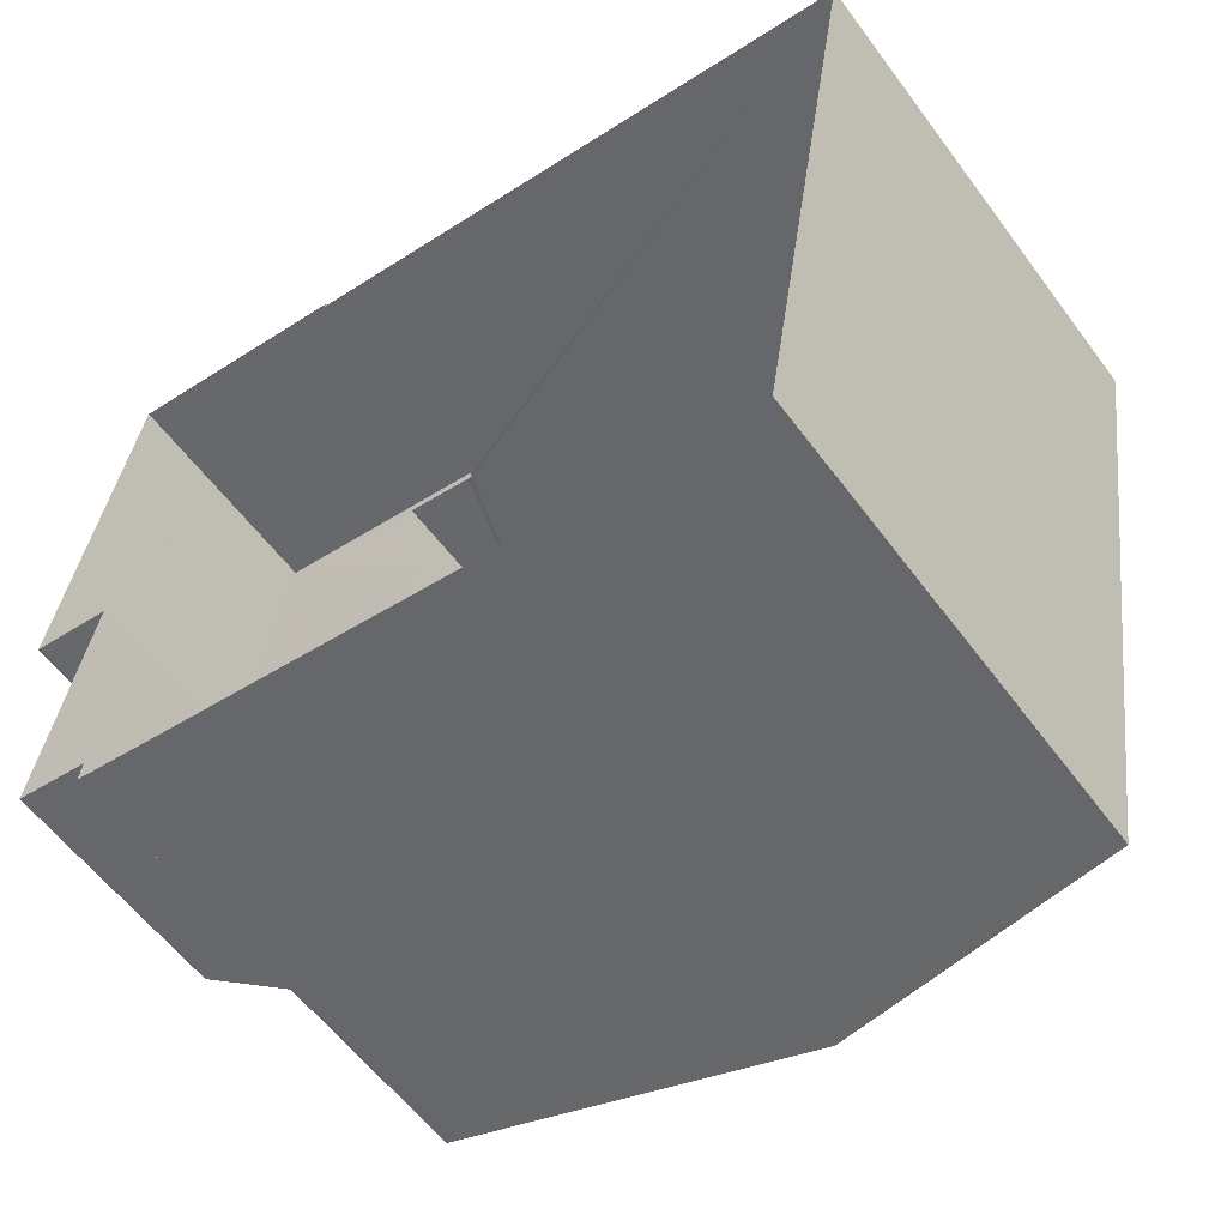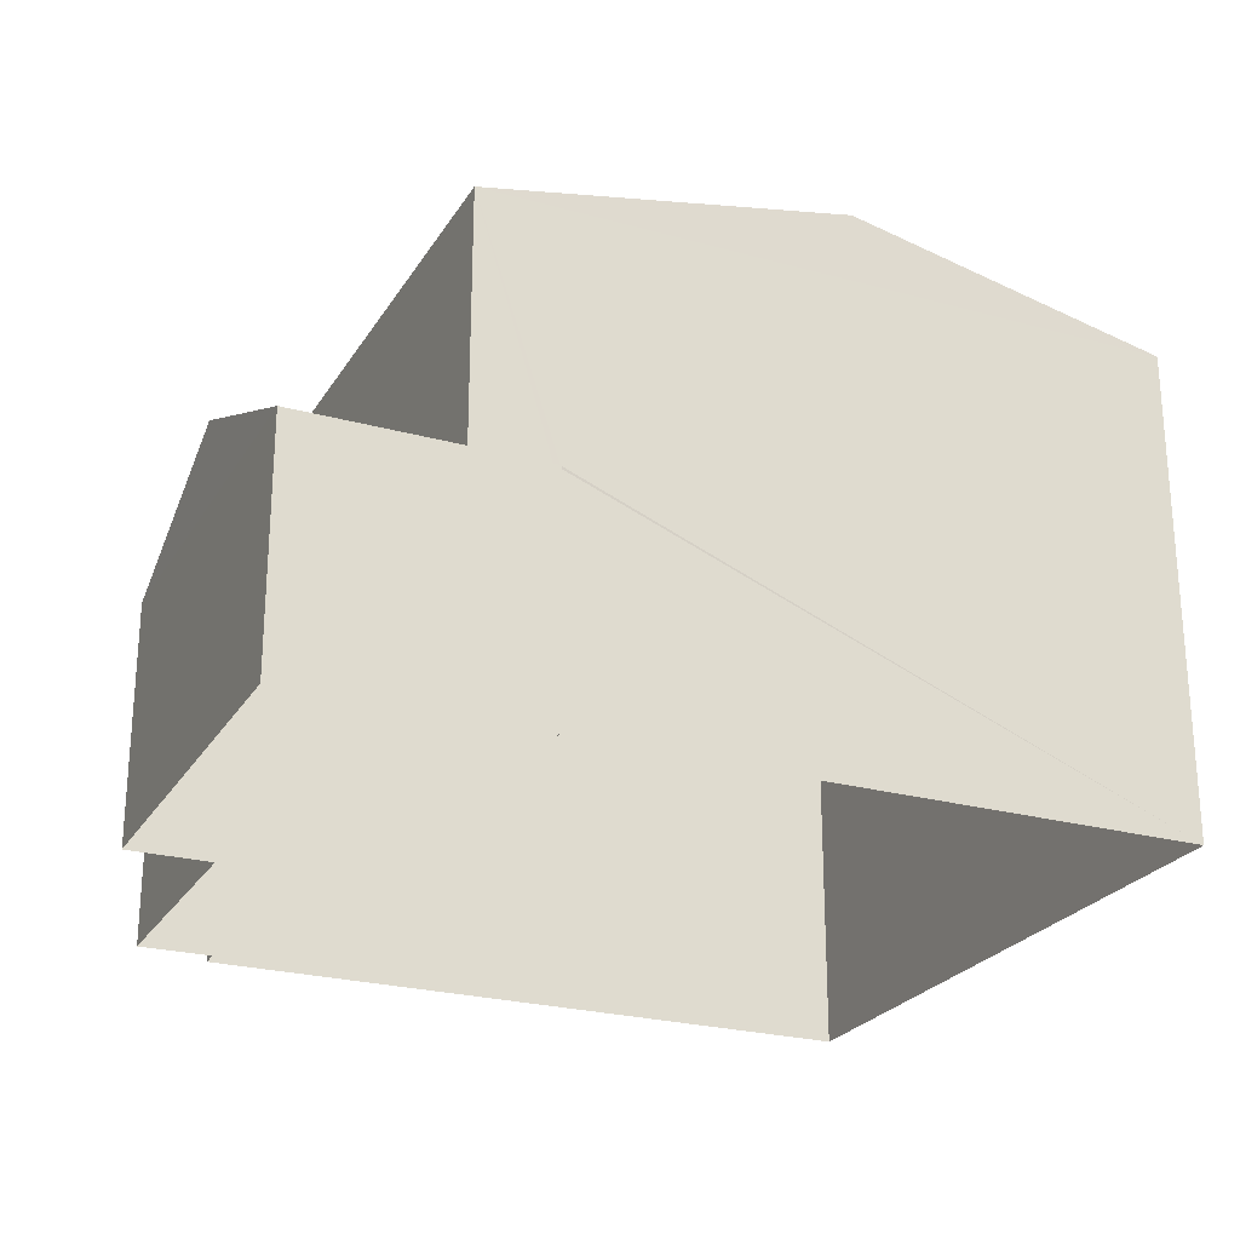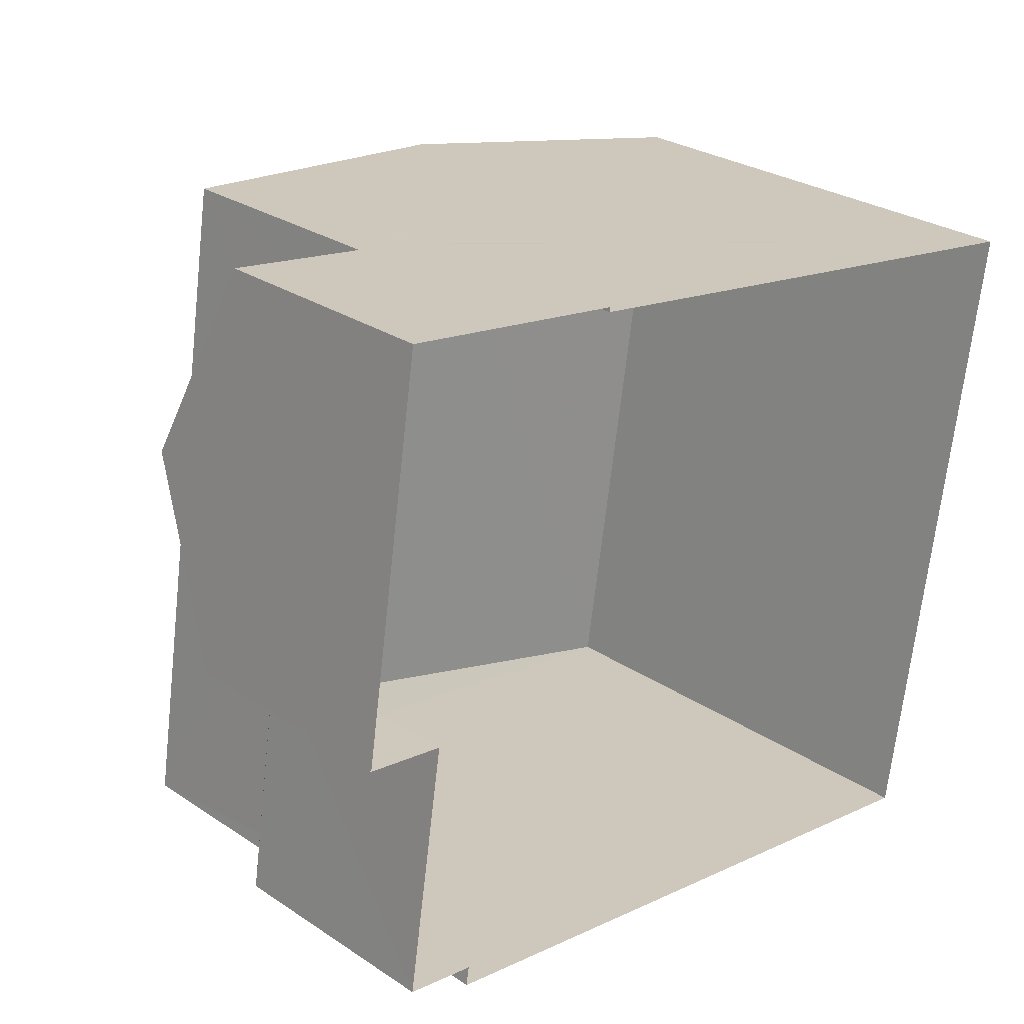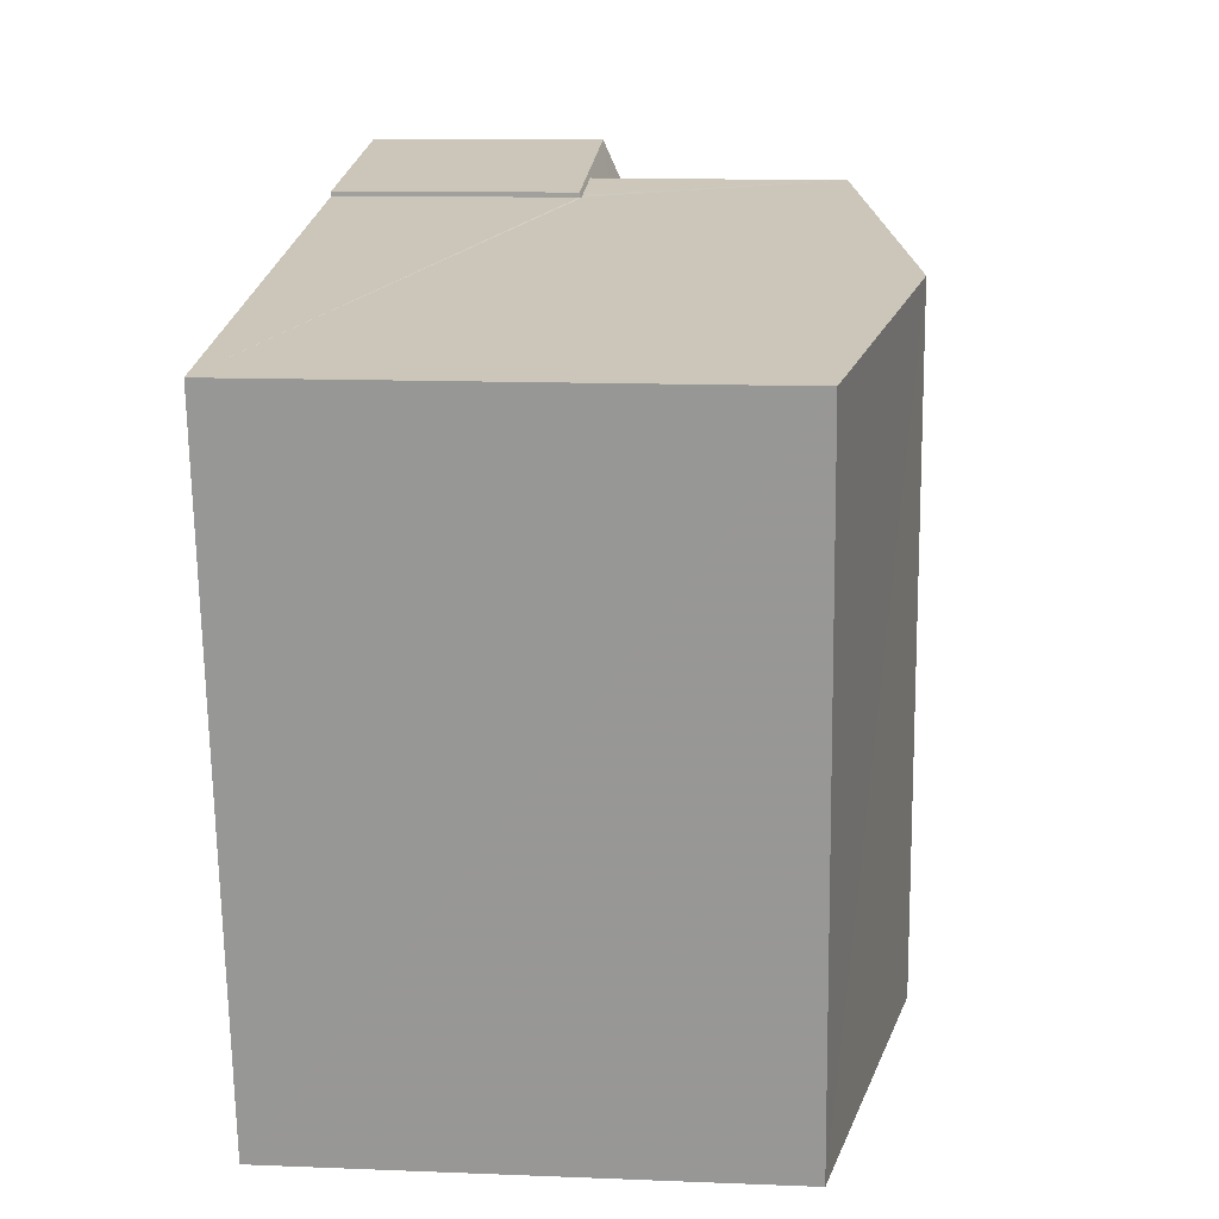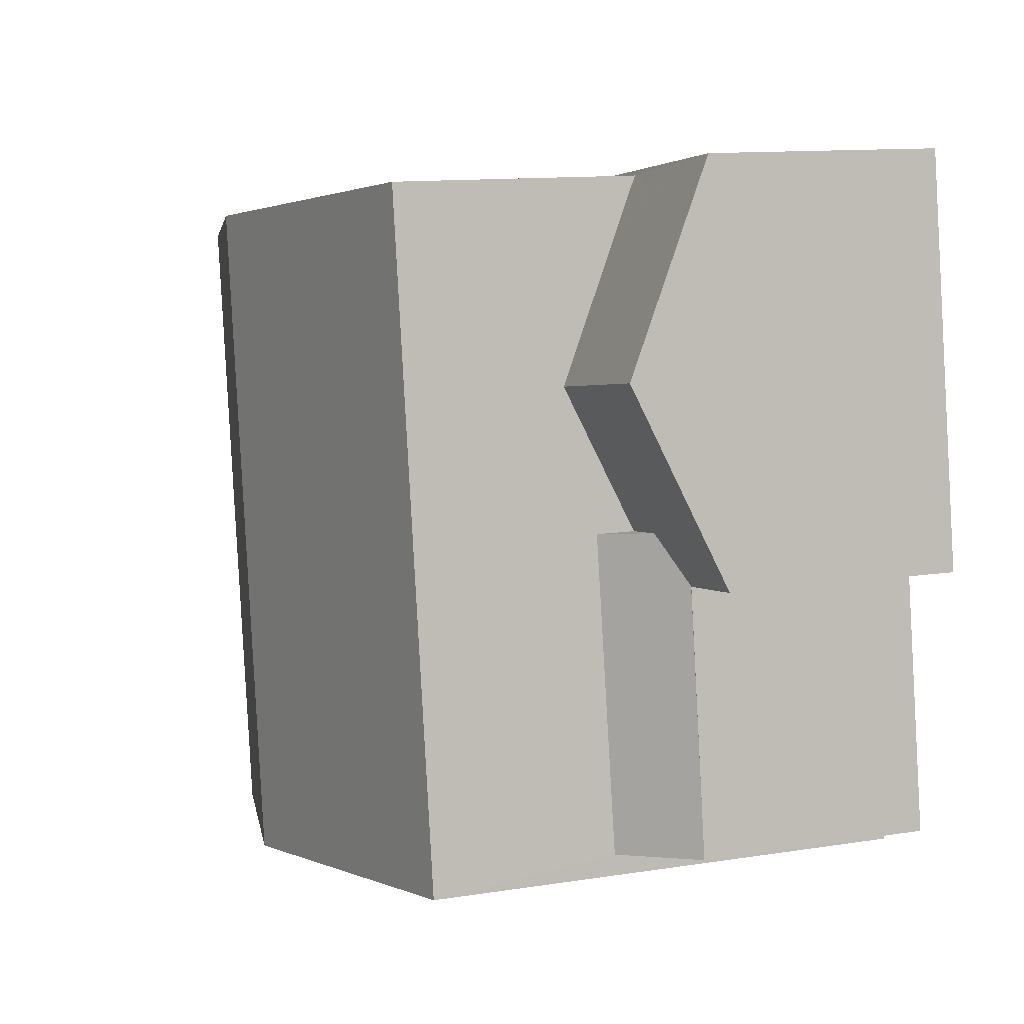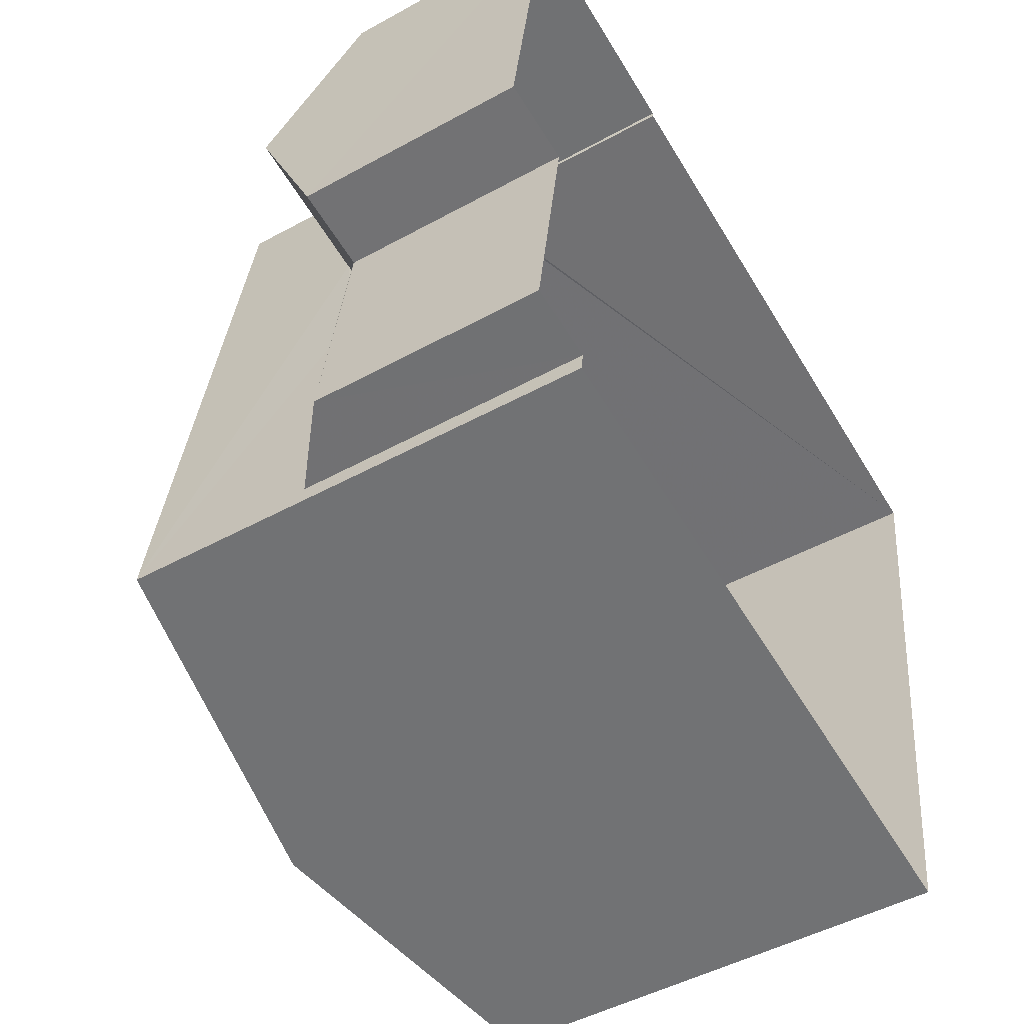
<metadata>
{"format":"obj","ext":"obj","renderer":"f3d","projection":"perspective","resolution":1024,"background":"white","views":[{"elev":-58.5,"azim":-143.6,"up":"+Y"},{"elev":-24.6,"azim":164.6,"up":"+Z"},{"elev":27.7,"azim":135.4,"up":"+Y"},{"elev":12.1,"azim":-84.8,"up":"+Y"},{"elev":11.7,"azim":69.1,"up":"+Y"},{"elev":-48.3,"azim":121.5,"up":"+Y"}]}
</metadata>
<code>
v -8.877e+04 -1.001e+05 3.058
v -8.876e+04 -1.001e+05 3.058
v -8.877e+04 -1.001e+05 3.059
v -8.876e+04 -1.001e+05 3.059
v -8.876e+04 -1.001e+05 3.059
v -8.876e+04 -1.001e+05 3.058
v -8.876e+04 -1.001e+05 3.057
v -8.876e+04 -1.001e+05 3.059
v -8.876e+04 -1.001e+05 3.058
v -8.876e+04 -1.001e+05 3.058
v -8.876e+04 -1.001e+05 6.667
v -8.876e+04 -1.001e+05 5.948
v -8.876e+04 -1.001e+05 7.038
v -8.876e+04 -1.001e+05 7.038
v -8.876e+04 -1.001e+05 6.234
v -8.876e+04 -1.001e+05 6.714
v -8.876e+04 -1.001e+05 5.951
v -8.876e+04 -1.001e+05 6.705
v -8.876e+04 -1.001e+05 5.953
v -8.876e+04 -1.001e+05 5.976
v -8.876e+04 -1.001e+05 5.976
v -8.876e+04 -1.001e+05 5.948
v -8.876e+04 -1.001e+05 9.864
v -8.876e+04 -1.001e+05 9.863
v -8.877e+04 -1.001e+05 9.014
v -8.876e+04 -1.001e+05 5.948
v -8.876e+04 -1.001e+05 6.316
v -8.876e+04 -1.001e+05 5.975
v -8.876e+04 -1.001e+05 5.948
v -8.876e+04 -1.001e+05 6.234
v -8.876e+04 -1.001e+05 9.013
v -8.877e+04 -1.001e+05 9.013
v -8.876e+04 -1.001e+05 9.014
v -8.876e+04 -1.001e+05 5.948
f 1 2 3
f 4 3 5
f 2 6 7
f 8 5 9
f 10 9 7
f 3 2 9
f 5 3 9
f 9 2 7
f 11 12 13
f 14 11 13
f 15 16 17
f 17 18 19
f 17 16 18
f 20 21 22
f 23 24 25
f 13 26 27
f 22 28 26
f 28 22 21
f 27 26 28
f 29 12 17
f 15 11 30
f 17 12 15
f 12 11 15
f 27 14 13
f 24 23 31
f 25 24 32
f 31 23 33
f 20 22 34
f 24 31 32
f 5 8 19
f 18 5 19
f 28 21 31
f 20 32 31
f 20 1 32
f 1 34 2
f 21 20 31
f 20 34 1
f 23 25 33
f 9 29 8
f 8 29 19
f 29 17 19
f 26 13 12
f 28 31 27
f 18 4 5
f 33 14 31
f 18 33 4
f 16 33 18
f 11 16 30
f 31 14 27
f 11 14 16
f 14 33 16
f 33 3 4
f 33 25 3
f 30 16 15
f 6 26 7
f 6 22 26
f 32 1 3
f 25 32 3
f 34 22 6
f 2 34 6
f 9 10 12
f 29 9 12
f 7 12 10
f 7 26 12

</code>
